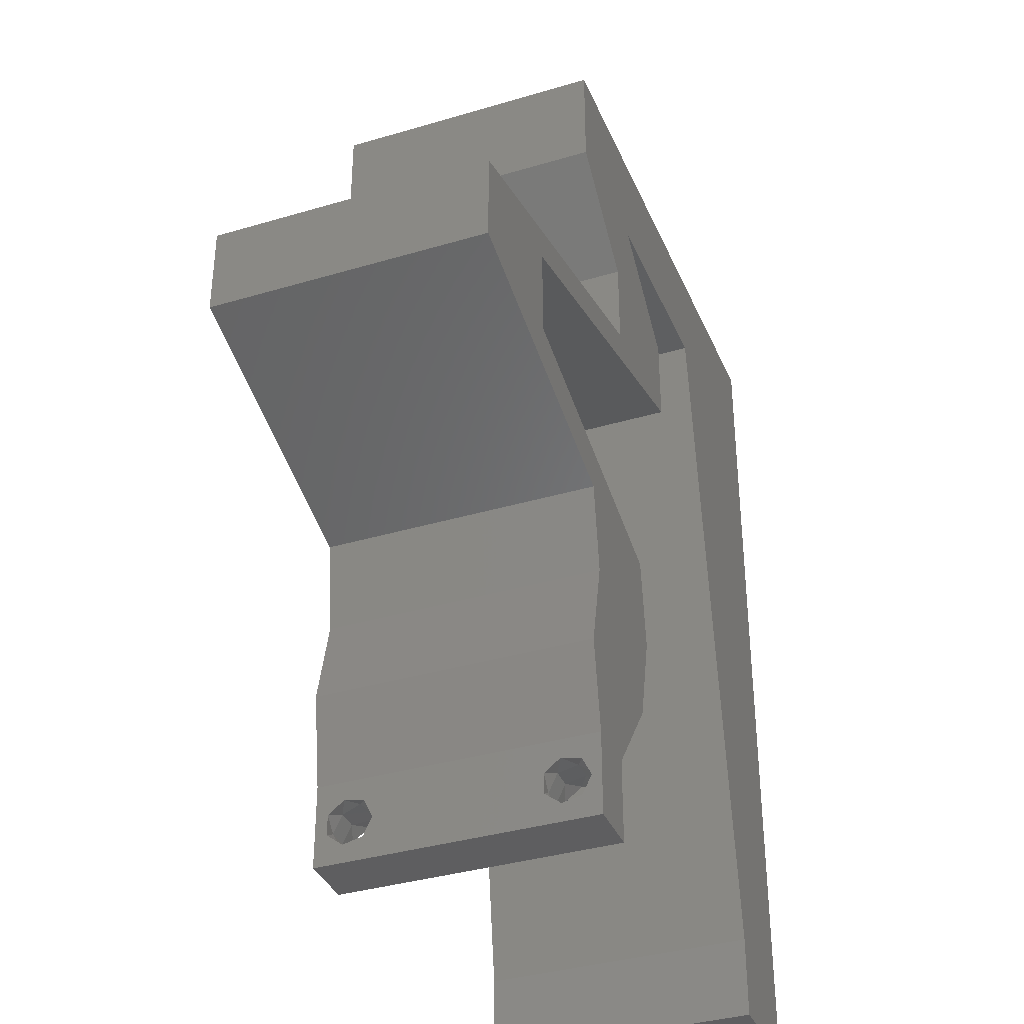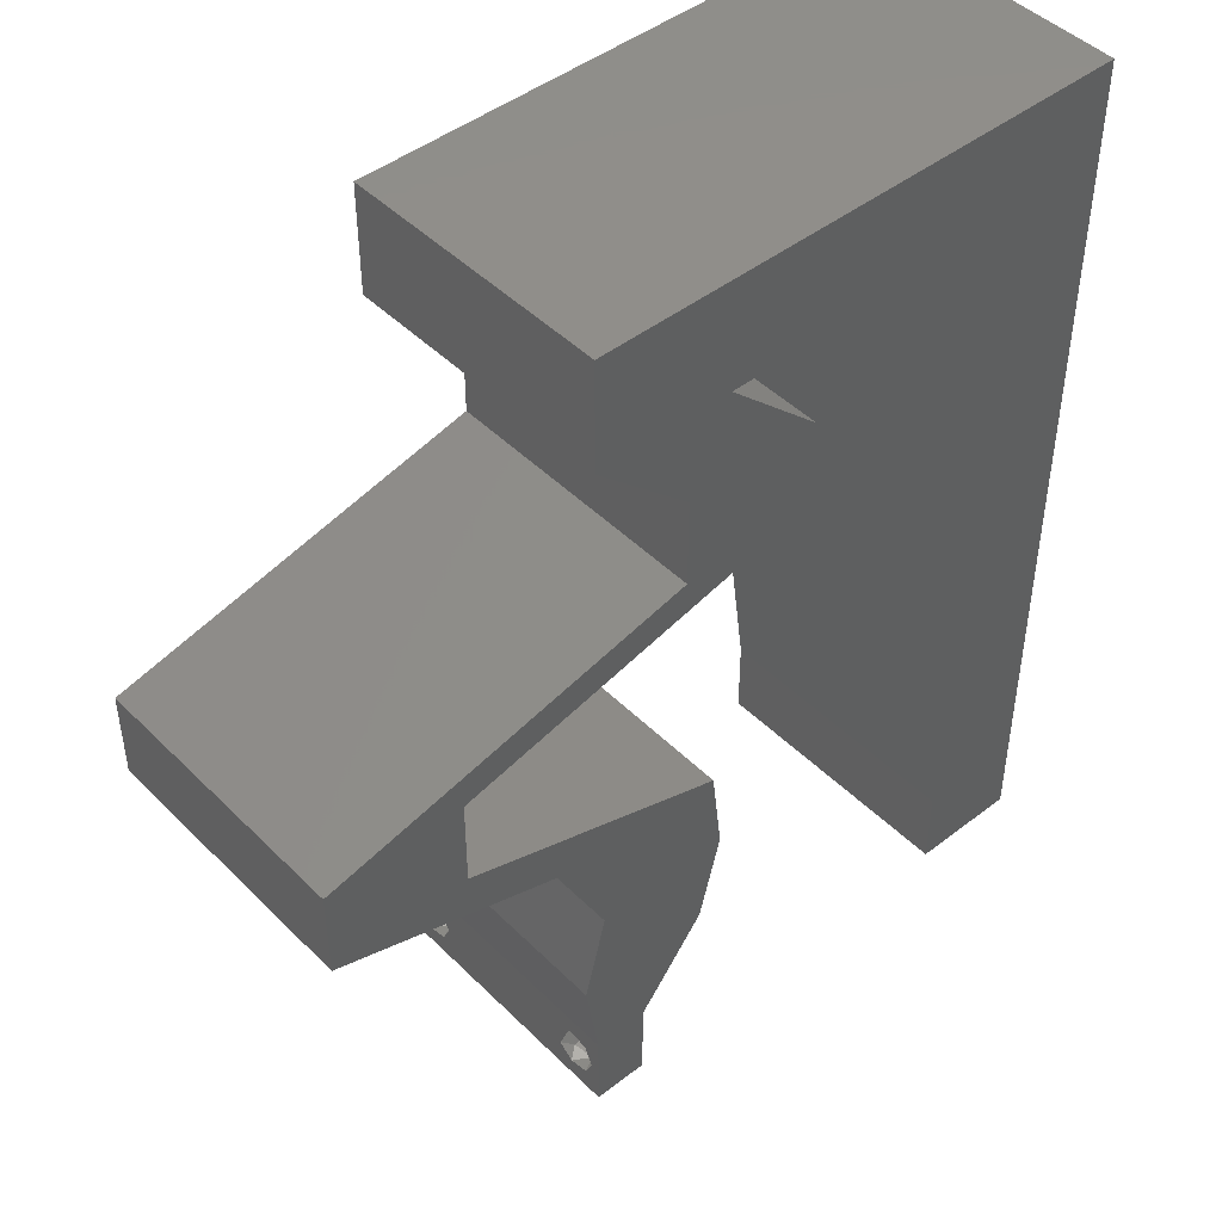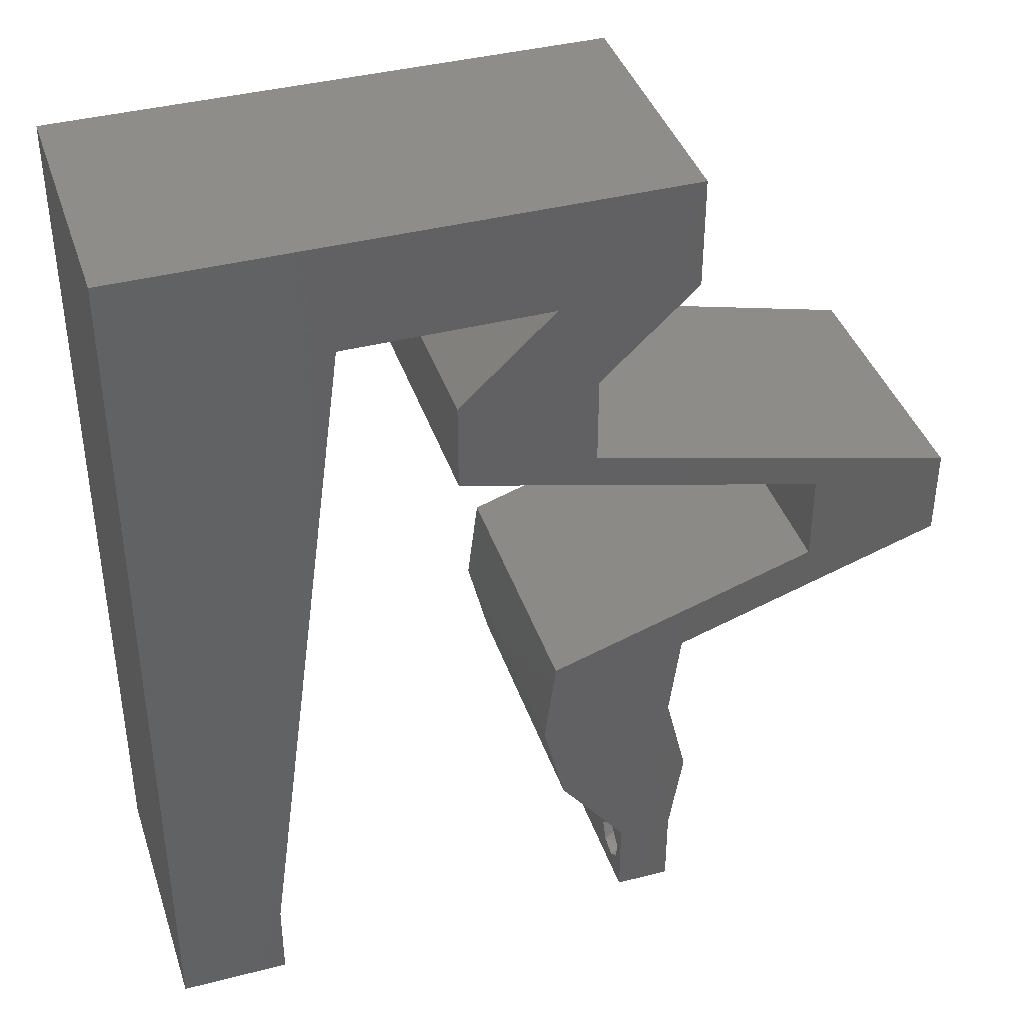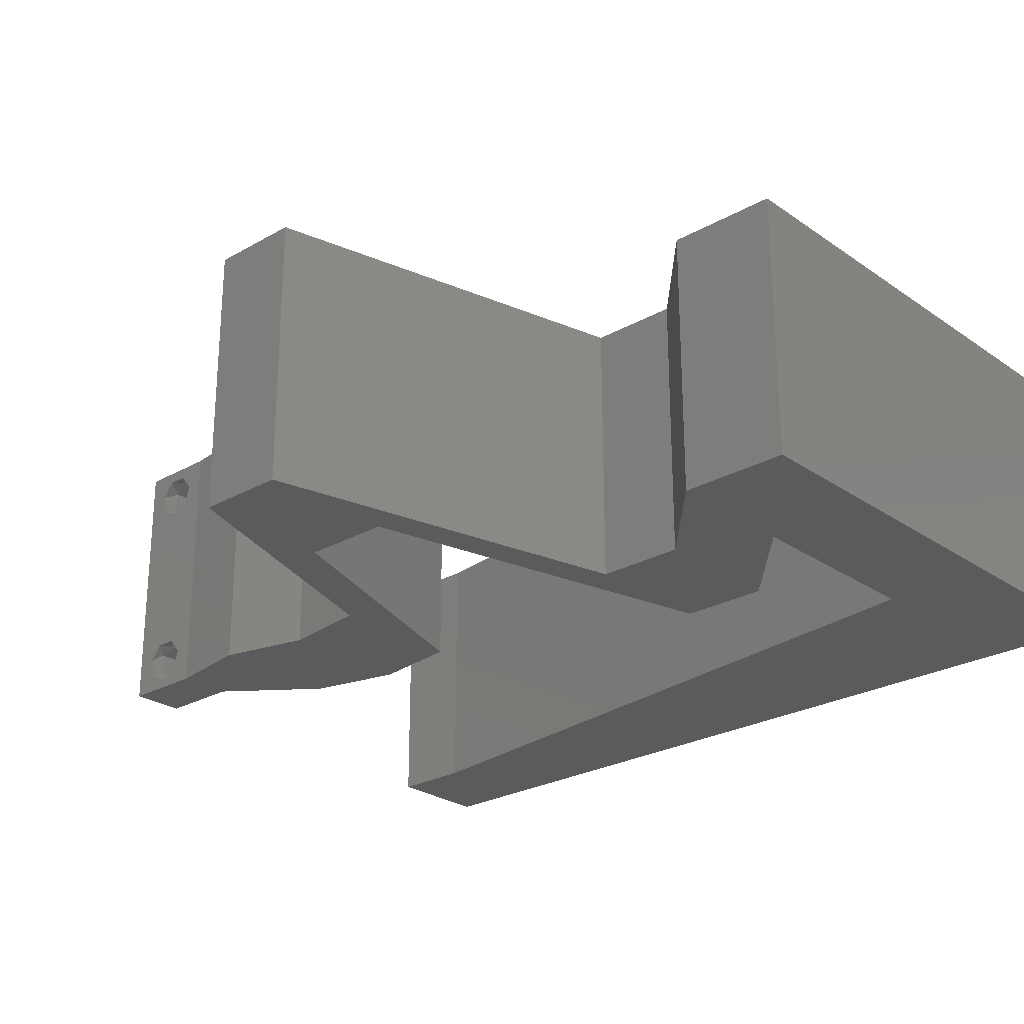
<metadata>
{"format":"stl","ext":"stl","renderer":"f3d","projection":"perspective","resolution":1024,"background":"white","views":[{"elev":-36.4,"azim":111.2,"up":"+Y"},{"elev":45.9,"azim":138.4,"up":"+Y"},{"elev":39.7,"azim":-17.7,"up":"+Y"},{"elev":-25.6,"azim":132.2,"up":"+Z"}]}
</metadata>
<code>
# stl→obj: 274 verts, 552 faces
v 0.04 0 0.01
v 0.04 -0.006 0.01
v 0.04 -0.003738 0.003932
v 0.04 -0.003 0.0159
v 0.04 -0.001671 0.00134
v 0.04 0 0
v 0.04 -0.001343 0.002778
v 0.04 -0.004657 0.002778
v 0.04 -0.006 0
v 0.04 -0.004329 0.00134
v 0.04 -0.003 0.0007
v 0.04 -0.006 0.02
v 0.04 -0.004657 0.01798
v 0.04 -0.003738 0.01913
v 0.04 -0.001343 0.01798
v 0.04 0 0.02
v 0.04 -0.002262 0.01913
v 0.04 -0.001671 0.01654
v 0.04 -0.004329 0.01654
v 0.04 -0.002262 0.003932
v 0.036 -0.006 0.01
v 0.036 0 0.01
v 0.036 -0.003738 0.003932
v 0.036 -0.003 0.0159
v 0.036 -0.001343 0.002778
v 0.036 0 0
v 0.036 -0.001671 0.00134
v 0.036 -0.004329 0.00134
v 0.036 -0.006 0
v 0.036 -0.004657 0.002778
v 0.036 -0.003 0.0007
v 0.036 -0.003738 0.01913
v 0.036 -0.004657 0.01798
v 0.036 -0.006 0.02
v 0.036 0 0.02
v 0.036 -0.001343 0.01798
v 0.036 -0.002262 0.01913
v 0.036 -0.004329 0.01654
v 0.036 -0.001671 0.01654
v 0.036 -0.002262 0.003932
v 0 0.048 0.02
v 0 0.036 0.02
v 0.0136 0.0416 0.02
v 0 -0.006 0.02
v 0.008 -0.006 0.02
v 0.004 -0.003 0.02
v 0.008 0 0.02
v 0 0 0.02
v 0.00772 0.05232 0.02
v 0.03602 0.005173 0.02
v 0.0122 0.0312 0.02
v 0.015 0.052 0.02
v 0 0.024 0.02
v 0.03 0.052 0.02
v 0.04 0.052 0.02
v 0.035 0.056 0.02
v 0.0094 0.0104 0.02
v 0.00435 0.0056 0.02
v 0.0108 0.0208 0.02
v 0.02 0.06 0.02
v 0.01 0.06 0.02
v 0.04 0.06 0.02
v 0.03 0.06 0.02
v 0.05 0.0325 0.02
v 0.05 0.026 0.02
v 0.05352 0.02907 0.02
v 0.051 0.03467 0.02
v 0.04102 0.0065 0.02
v 0.032 0.03683 0.02
v 0.033 0.039 0.02
v 0.02818 0.04225 0.02
v 0.0225 0.052 0.02
v 0.02562 0.056 0.02
v 0.06 0.026 0.02
v 0.06 0.0325 0.02
v 0.033 0.0455 0.02
v 0 0.012 0.02
v 0.005553 0.01621 0.02
v 0.03942 0.013 0.02
v 0.03472 0.01039 0.02
v 0.03523 0.01682 0.02
v 0.02942 0.013 0.02
v 0.04023 0.0195 0.02
v 0.03023 0.0195 0.02
v 0 0.06 0.02
v 0.023 0.0455 0.02
v 0.023 0.039 0.02
v 0.038 -0.003 0.02
v 0.03102 0.0065 0.02
v 0.042 0.03683 0.02
v 0.041 0.03467 0.02
v 0.05011 0.02275 0.02
v 0.04011 0.02275 0.02
v 0 -0.006 0.01
v 0 -0.003 0.015
v 0 0 0.01
v 0 -0.006 0
v 0 -0.003 0.005
v 0 0 0
v 0.004 -0.006 0.015
v 0.008 -0.006 0.01
v 0.004 -0.006 0.005
v 0.008 -0.006 0
v 0 0.009 0.0114
v 0 0.06 0
v 0 0.051 0.0086
v 0 0.06 0.01
v 0 0.048 0
v 0 0.0415 0.009767
v 0 0.03 0.01
v 0 0.036 0
v 0 0.0185 0.01023
v 0 0.024 0
v 0 0.012 0
v 0 0.005337 0.005128
v 0 0.05466 0.01487
v 0.0136 0.0416 0
v 0.004 -0.003 0
v 0.008 0 0
v 0.00772 0.05232 0
v 0.03602 0.005173 0
v 0.0122 0.0312 0
v 0.015 0.052 0
v 0.03 0.052 0
v 0.035 0.056 0
v 0.04 0.052 0
v 0.00435 0.0056 0
v 0.0094 0.0104 0
v 0.0108 0.0208 0
v 0.01 0.06 0
v 0.02 0.06 0
v 0.04 0.06 0
v 0.03 0.06 0
v 0.05 0.0325 0
v 0.05352 0.02907 0
v 0.05 0.026 0
v 0.051 0.03467 0
v 0.04102 0.0065 0
v 0.032 0.03683 0
v 0.02818 0.04225 0
v 0.033 0.039 0
v 0.0225 0.052 0
v 0.02562 0.056 0
v 0.06 0.026 0
v 0.06 0.0325 0
v 0.033 0.0455 0
v 0.005553 0.01621 0
v 0.03472 0.01039 0
v 0.03942 0.013 0
v 0.03523 0.01682 0
v 0.02942 0.013 0
v 0.04023 0.0195 0
v 0.03023 0.0195 0
v 0.023 0.0455 0
v 0.023 0.039 0
v 0.038 -0.003 0
v 0.03102 0.0065 0
v 0.042 0.03683 0
v 0.041 0.03467 0
v 0.05011 0.02275 0
v 0.04011 0.02275 0
v 0.008 0 0.01
v 0.008 -0.003 0.015
v 0.008 -0.003 0.005
v 0.015 0.06 0.01134
v 0.025 0.06 0.008977
v 0.006575 0.06 0.007337
v 0.03344 0.06 0.01273
v 0.04 0.06 0.01
v 0.03407 0.06 0.005945
v 0.005798 0.06 0.01422
v 0.04 0.056 0.015
v 0.04 0.052 0.01
v 0.04 0.056 0.005
v 0.0365 0.04875 0.015
v 0.033 0.0455 0.01
v 0.0365 0.04875 0.005
v 0.033 0.04225 0.015
v 0.033 0.039 0.01
v 0.033 0.04225 0.005
v 0.0465 0.03575 0.008017
v 0.05355 0.03405 0.006858
v 0.06 0.0325 0.01
v 0.03945 0.03745 0.006858
v 0.0465 0.03575 0.01514
v 0.05379 0.034 0.01366
v 0.03921 0.0375 0.01366
v 0.06 0.02925 0.015
v 0.06 0.026 0.01
v 0.06 0.02925 0.005
v 0.04023 0.0195 0.01
v 0.04774 0.02197 0.01219
v 0.05311 0.02374 0.00739
v 0.04517 0.02112 0.005
v 0.05424 0.02411 0.01402
v 0.03982 0.01625 0.015
v 0.03942 0.013 0.01
v 0.03982 0.01625 0.005
v 0.04022 0.00975 0.015
v 0.04102 0.0065 0.01
v 0.04022 0.00975 0.005
v 0.04051 0.00325 0.015
v 0.04051 0.00325 0.005
v 0.03351 0.00325 0.015
v 0.03102 0.0065 0.01
v 0.03351 0.00325 0.005
v 0.03022 0.00975 0.015
v 0.02942 0.013 0.01
v 0.03022 0.00975 0.005
v 0.02982 0.01625 0.015
v 0.03023 0.0195 0.01
v 0.02982 0.01625 0.005
v 0.05 0.026 0.01
v 0.04249 0.02353 0.01219
v 0.03712 0.02176 0.00739
v 0.04506 0.02438 0.005
v 0.03599 0.02139 0.01402
v 0.05 0.02925 0.015
v 0.05 0.0325 0.01
v 0.05 0.02925 0.005
v 0.0365 0.03575 0.008017
v 0.02945 0.03745 0.006858
v 0.023 0.039 0.01
v 0.04355 0.03405 0.006858
v 0.0365 0.03575 0.01514
v 0.02921 0.0375 0.01366
v 0.04379 0.034 0.01366
v 0.023 0.04225 0.015
v 0.023 0.0455 0.01
v 0.023 0.04225 0.005
v 0.0265 0.04875 0.015
v 0.03 0.052 0.01
v 0.0265 0.04875 0.005
v 0.02261 0.052 0.007675
v 0.015 0.052 0.01
v 0.02541 0.052 0.01462
v 0.02025 0.052 0.01466
v 0.009994 0.01481 0.01048
v 0.013 0.03717 0.009362
v 0.0115 0.026 0.009973
v 0.009004 0.007461 0.007696
v 0.01402 0.04473 0.01238
v 0.01418 0.04587 0.005963
v 0.008828 0.006153 0.01402
v 0.0375 -0.003738 0.01607
v 0.0385 -0.002262 0.01607
v 0.03712 -0.002262 0.01607
v 0.03888 -0.003738 0.01607
v 0.03873 -0.003 0.0193
v 0.03727 -0.001671 0.01866
v 0.03875 -0.001671 0.01866
v 0.03727 -0.004329 0.01866
v 0.03875 -0.004329 0.01866
v 0.03725 -0.003 0.0193
v 0.03873 -0.004657 0.01722
v 0.03725 -0.004657 0.01722
v 0.03798 -0.00134 0.01723
v 0.03687 -0.001344 0.01722
v 0.03914 -0.001343 0.01722
v 0.03873 -0.003738 0.0008684
v 0.03727 -0.002262 0.0008684
v 0.03726 -0.003758 0.0008785
v 0.03874 -0.002242 0.0008785
v 0.03727 -0.001671 0.00346
v 0.03873 -0.003 0.0041
v 0.03725 -0.003 0.0041
v 0.03873 -0.001343 0.002022
v 0.03725 -0.001343 0.002022
v 0.03875 -0.001671 0.00346
v 0.03727 -0.004657 0.002022
v 0.03875 -0.004657 0.002022
v 0.03798 -0.004322 0.003468
v 0.03913 -0.004332 0.003456
v 0.03684 -0.004329 0.00346
f 1 2 3
f 1 4 2
f 5 6 7
f 8 9 10
f 10 9 11
f 11 6 5
f 12 13 14
f 15 16 17
f 14 16 12
f 17 16 14
f 9 6 11
f 7 6 1
f 1 16 18
f 18 16 15
f 2 19 12
f 19 13 12
f 2 9 8
f 18 4 1
f 4 19 2
f 3 20 1
f 1 20 7
f 3 2 8
f 21 22 23
f 24 22 21
f 25 26 27
f 28 29 30
f 31 29 28
f 27 26 31
f 32 33 34
f 35 36 37
f 34 35 32
f 34 33 38
f 32 35 37
f 35 39 36
f 26 29 31
f 25 22 26
f 34 38 21
f 22 39 35
f 29 21 30
f 21 38 24
f 24 39 22
f 30 21 23
f 23 22 40
f 40 22 25
f 41 42 43
f 44 45 46
f 47 48 46
f 41 43 49
f 35 16 50
f 43 42 51
f 43 52 49
f 42 53 51
f 54 55 56
f 47 57 58
f 51 53 59
f 52 60 61
f 62 63 56
f 64 65 66
f 67 64 66
f 48 47 58
f 16 68 50
f 69 70 71
f 60 52 72
f 63 60 73
f 74 75 66
f 70 76 71
f 53 77 78
f 68 79 80
f 50 68 80
f 81 82 80
f 79 83 81
f 84 82 81
f 85 41 49
f 61 85 49
f 86 87 71
f 52 61 49
f 60 72 73
f 63 54 56
f 34 12 88
f 16 35 88
f 59 53 78
f 57 77 58
f 82 89 80
f 57 59 78
f 54 63 73
f 79 81 80
f 55 62 56
f 48 44 46
f 45 47 46
f 72 54 73
f 77 57 78
f 89 50 80
f 77 48 58
f 75 67 66
f 12 16 88
f 35 34 88
f 89 35 50
f 87 69 71
f 55 54 76
f 76 54 71
f 90 70 91
f 91 70 69
f 92 74 66
f 93 83 92
f 83 93 81
f 93 84 81
f 65 93 92
f 65 92 66
f 90 64 67
f 64 90 91
f 54 86 71
f 94 95 96
f 48 95 44
f 97 98 99
f 96 98 94
f 44 95 94
f 96 95 48
f 94 98 97
f 99 98 96
f 45 100 101
f 94 100 44
f 97 102 94
f 101 102 103
f 44 100 45
f 101 100 94
f 103 102 97
f 94 102 101
f 48 104 96
f 105 106 107
f 108 106 105
f 77 104 48
f 109 110 42
f 111 110 109
f 111 109 108
f 112 110 113
f 42 110 53
f 113 110 111
f 53 112 77
f 41 109 42
f 114 112 113
f 53 110 112
f 99 115 114
f 85 116 41
f 41 106 109
f 114 104 112
f 114 115 104
f 41 116 106
f 112 104 77
f 109 106 108
f 107 116 85
f 96 115 99
f 104 115 96
f 106 116 107
f 108 117 111
f 97 118 103
f 119 118 99
f 108 120 117
f 26 121 6
f 117 122 111
f 117 120 123
f 111 122 113
f 124 125 126
f 119 127 128
f 122 129 113
f 123 130 131
f 132 125 133
f 134 135 136
f 137 135 134
f 99 127 119
f 6 121 138
f 139 140 141
f 131 142 123
f 133 143 131
f 144 135 145
f 141 140 146
f 113 147 114
f 138 148 149
f 121 148 138
f 150 148 151
f 149 150 152
f 153 150 151
f 105 120 108
f 130 120 105
f 154 140 155
f 123 120 130
f 131 143 142
f 133 125 124
f 29 156 9
f 6 156 26
f 129 147 113
f 128 127 114
f 151 148 157
f 128 147 129
f 124 143 133
f 149 148 150
f 126 125 132
f 99 118 97
f 103 118 119
f 142 143 124
f 114 147 128
f 157 148 121
f 114 127 99
f 145 135 137
f 9 156 6
f 26 156 29
f 157 121 26
f 155 140 139
f 124 126 146
f 146 140 124
f 141 158 159
f 139 141 159
f 160 135 144
f 160 152 161
f 152 150 161
f 161 150 153
f 136 160 161
f 136 135 160
f 134 158 137
f 159 158 134
f 124 140 154
f 162 163 101
f 45 163 47
f 119 164 103
f 101 164 162
f 47 163 162
f 101 163 45
f 103 164 101
f 162 164 119
f 130 165 131
f 63 166 60
f 165 166 131
f 60 166 165
f 130 167 165
f 63 168 166
f 131 166 133
f 60 165 61
f 105 167 130
f 107 167 105
f 62 168 63
f 169 168 62
f 166 170 133
f 165 171 61
f 168 170 166
f 167 171 165
f 133 170 132
f 132 170 169
f 85 171 107
f 61 171 85
f 107 171 167
f 169 170 168
f 62 172 169
f 173 172 55
f 126 174 173
f 169 174 132
f 169 172 173
f 132 174 126
f 55 172 62
f 173 174 169
f 55 175 173
f 176 175 76
f 173 177 126
f 146 177 176
f 76 175 55
f 176 177 173
f 173 175 176
f 126 177 146
f 70 178 76
f 176 178 179
f 146 180 141
f 179 180 176
f 76 178 176
f 179 178 70
f 176 180 146
f 141 180 179
f 158 181 137
f 145 182 183
f 179 184 141
f 137 182 145
f 141 184 158
f 185 186 181
f 181 187 185
f 70 187 179
f 183 186 75
f 181 186 182
f 184 187 181
f 75 186 67
f 90 187 70
f 158 184 181
f 181 182 137
f 67 185 90
f 67 186 185
f 185 187 90
f 182 186 183
f 179 187 184
f 74 188 75
f 183 188 189
f 145 190 144
f 189 190 183
f 75 188 183
f 189 188 74
f 183 190 145
f 144 190 189
f 191 192 83
f 83 192 92
f 144 193 160
f 189 193 144
f 160 194 152
f 92 195 74
f 74 195 189
f 152 194 191
f 193 194 160
f 192 194 193
f 92 192 195
f 191 194 192
f 192 193 195
f 195 193 189
f 79 196 83
f 191 196 197
f 152 198 149
f 197 198 191
f 83 196 191
f 197 196 79
f 191 198 152
f 149 198 197
f 68 199 79
f 197 199 200
f 200 201 197
f 149 201 138
f 79 199 197
f 200 199 68
f 197 201 149
f 138 201 200
f 16 202 68
f 200 202 1
f 138 203 6
f 1 203 200
f 68 202 200
f 1 202 16
f 200 203 138
f 6 203 1
f 2 12 34
f 21 2 34
f 29 9 2
f 29 2 21
f 35 204 22
f 205 204 89
f 157 206 205
f 22 206 26
f 22 204 205
f 89 204 35
f 26 206 157
f 205 206 22
f 82 207 89
f 205 207 208
f 157 209 151
f 208 209 205
f 89 207 205
f 208 207 82
f 205 209 157
f 151 209 208
f 208 210 211
f 84 210 82
f 151 212 153
f 211 212 208
f 82 210 208
f 211 210 84
f 208 212 151
f 153 212 211
f 213 214 65
f 65 214 93
f 153 215 161
f 211 215 153
f 161 216 136
f 93 217 84
f 84 217 211
f 136 216 213
f 215 216 161
f 214 216 215
f 93 214 217
f 213 216 214
f 214 215 217
f 217 215 211
f 64 218 65
f 213 218 219
f 136 220 134
f 219 220 213
f 65 218 213
f 219 218 64
f 213 220 136
f 134 220 219
f 159 221 139
f 155 222 223
f 219 224 134
f 139 222 155
f 134 224 159
f 225 226 221
f 221 227 225
f 64 227 219
f 223 226 87
f 221 226 222
f 224 227 221
f 87 226 69
f 91 227 64
f 159 224 221
f 221 222 139
f 69 225 91
f 225 227 91
f 69 226 225
f 222 226 223
f 219 227 224
f 86 228 87
f 223 228 229
f 229 230 223
f 155 230 154
f 87 228 223
f 229 228 86
f 223 230 155
f 154 230 229
f 86 231 229
f 232 231 54
f 229 233 154
f 124 233 232
f 229 231 232
f 154 233 124
f 54 231 86
f 232 233 229
f 142 234 123
f 124 234 142
f 123 234 235
f 232 234 124
f 54 236 232
f 235 237 52
f 72 236 54
f 52 237 72
f 234 236 237
f 237 236 72
f 232 236 234
f 235 234 237
f 129 238 128
f 51 239 43
f 51 240 239
f 59 240 51
f 129 240 238
f 238 240 59
f 238 241 128
f 239 242 43
f 122 240 129
f 239 240 122
f 57 238 59
f 117 239 122
f 52 242 235
f 119 241 162
f 128 241 119
f 43 242 52
f 117 243 239
f 57 244 238
f 239 243 242
f 238 244 241
f 123 243 117
f 47 244 57
f 162 244 47
f 235 243 123
f 241 244 162
f 242 243 235
f 4 24 245
f 24 4 246
f 24 246 247
f 4 245 248
f 249 250 251
f 252 249 253
f 249 252 254
f 250 249 254
f 255 252 253
f 252 255 256
f 255 245 256
f 247 257 258
f 246 257 247
f 245 255 248
f 17 14 249
f 37 36 250
f 33 32 252
f 17 249 251
f 249 14 253
f 37 250 254
f 252 32 254
f 15 17 251
f 14 13 253
f 32 37 254
f 33 252 256
f 245 38 256
f 38 33 256
f 13 19 255
f 251 250 257
f 13 255 253
f 246 18 259
f 257 246 259
f 250 36 258
f 15 251 259
f 255 19 248
f 4 18 246
f 24 38 245
f 257 250 258
f 39 24 247
f 19 4 248
f 251 257 259
f 39 247 258
f 36 39 258
f 18 15 259
f 11 31 260
f 31 11 261
f 260 31 262
f 261 11 263
f 264 265 266
f 267 264 268
f 265 264 269
f 264 267 269
f 261 267 268
f 260 270 271
f 270 272 271
f 267 261 263
f 270 260 262
f 271 272 273
f 272 270 274
f 266 265 272
f 40 25 264
f 5 7 267
f 20 3 265
f 28 30 270
f 40 264 266
f 264 25 268
f 267 7 269
f 20 265 269
f 25 27 268
f 23 40 266
f 8 10 271
f 7 20 269
f 27 31 261
f 10 11 260
f 27 261 268
f 10 260 271
f 266 272 274
f 272 265 273
f 28 270 262
f 5 267 263
f 265 3 273
f 270 30 274
f 23 266 274
f 8 271 273
f 3 8 273
f 30 23 274
f 11 5 263
f 31 28 262

</code>
